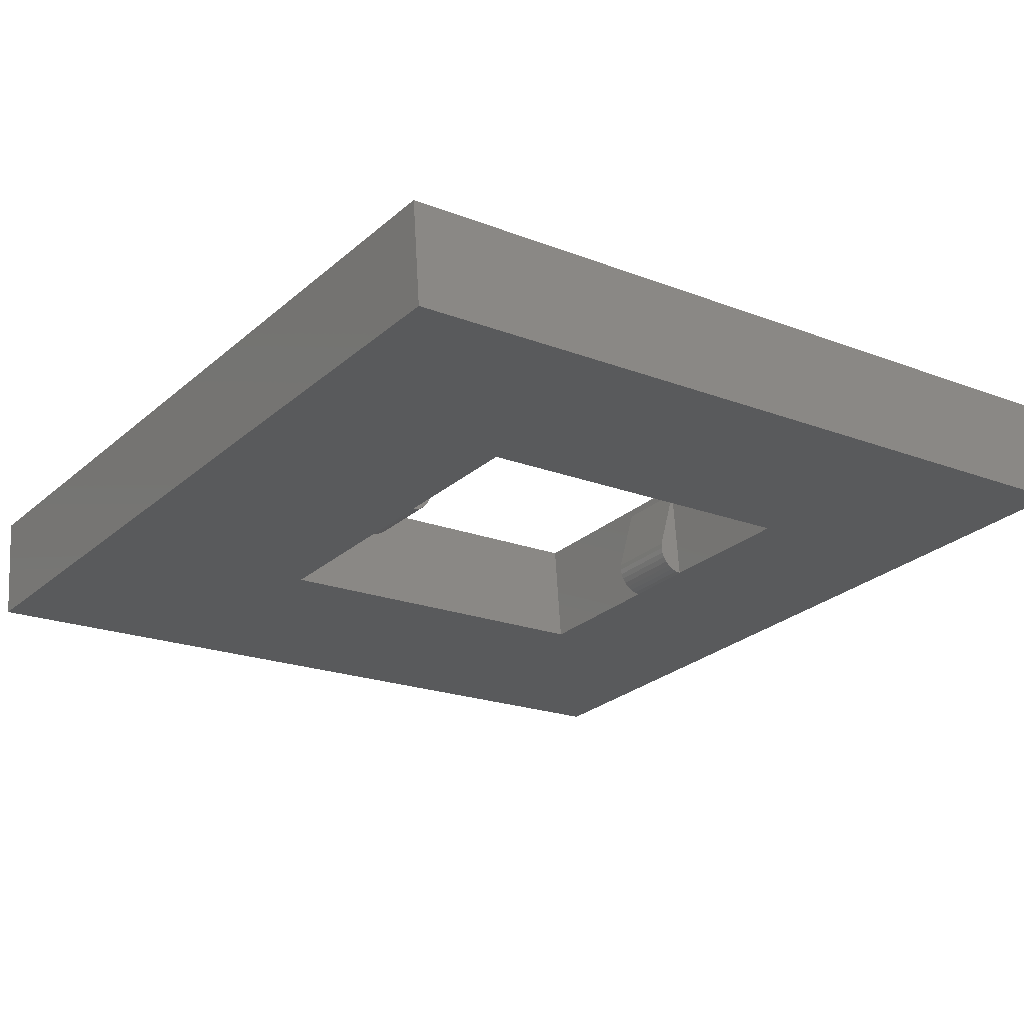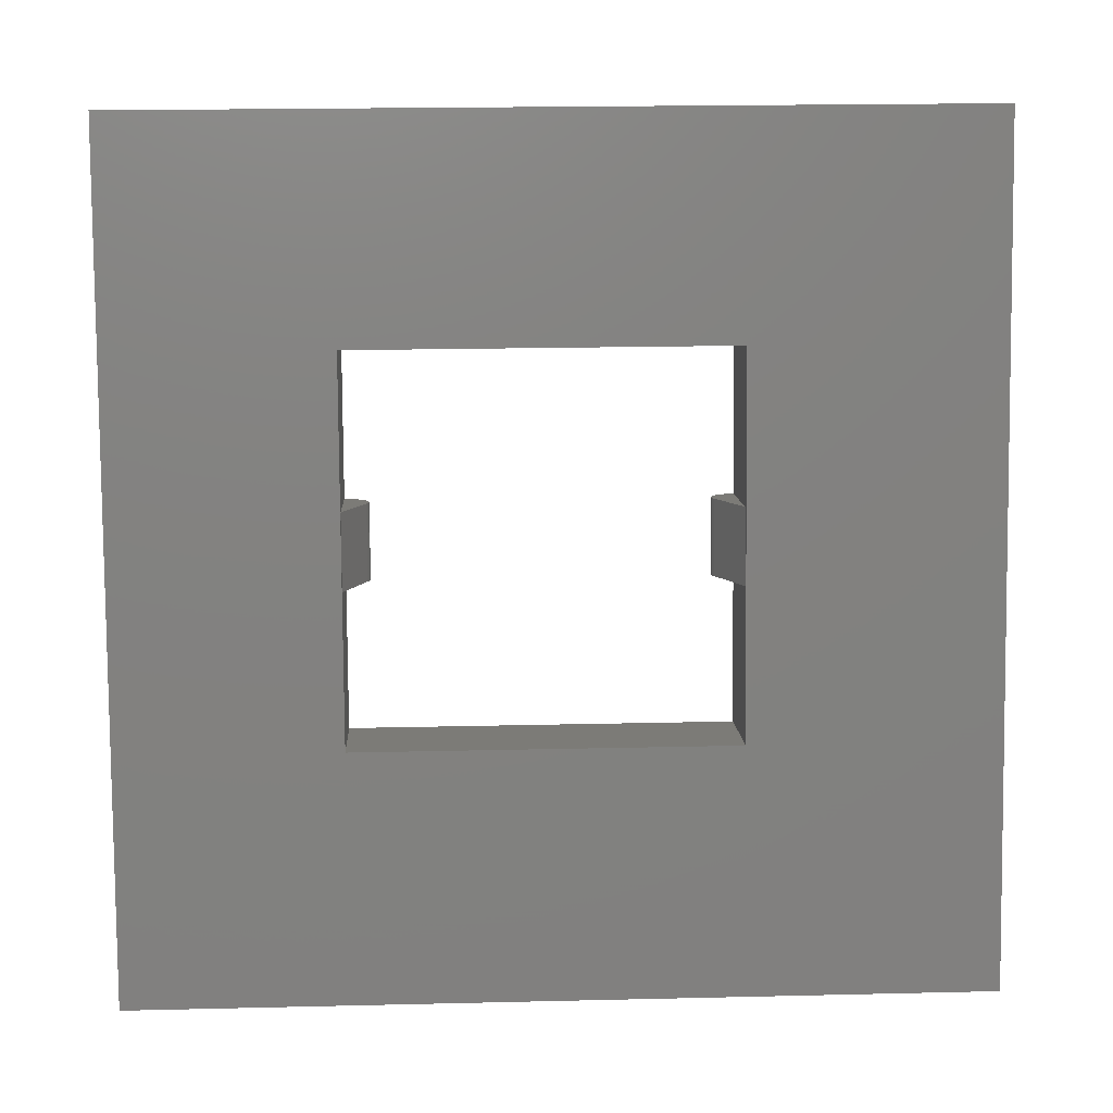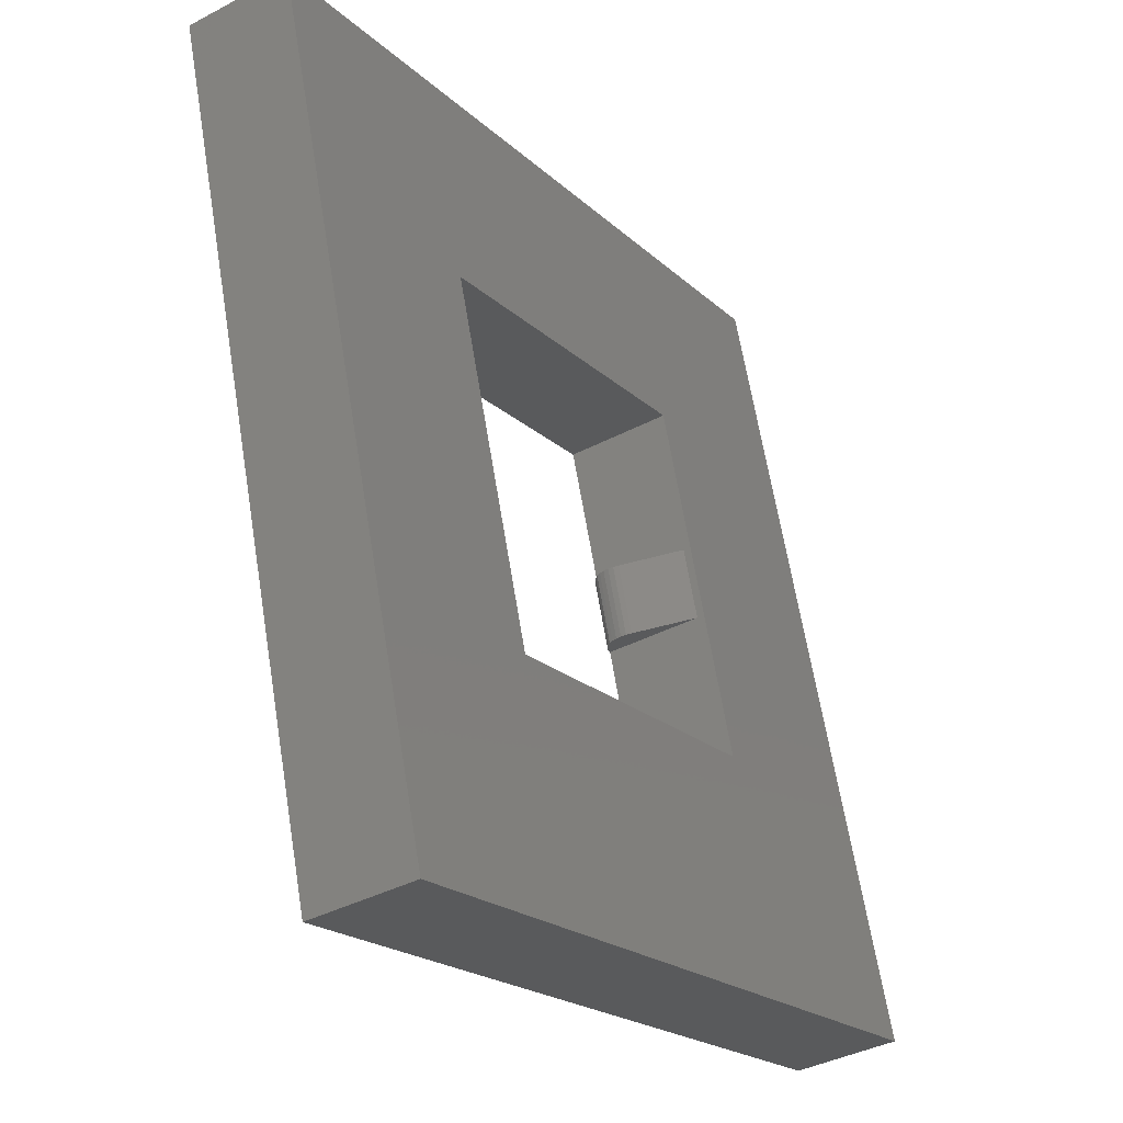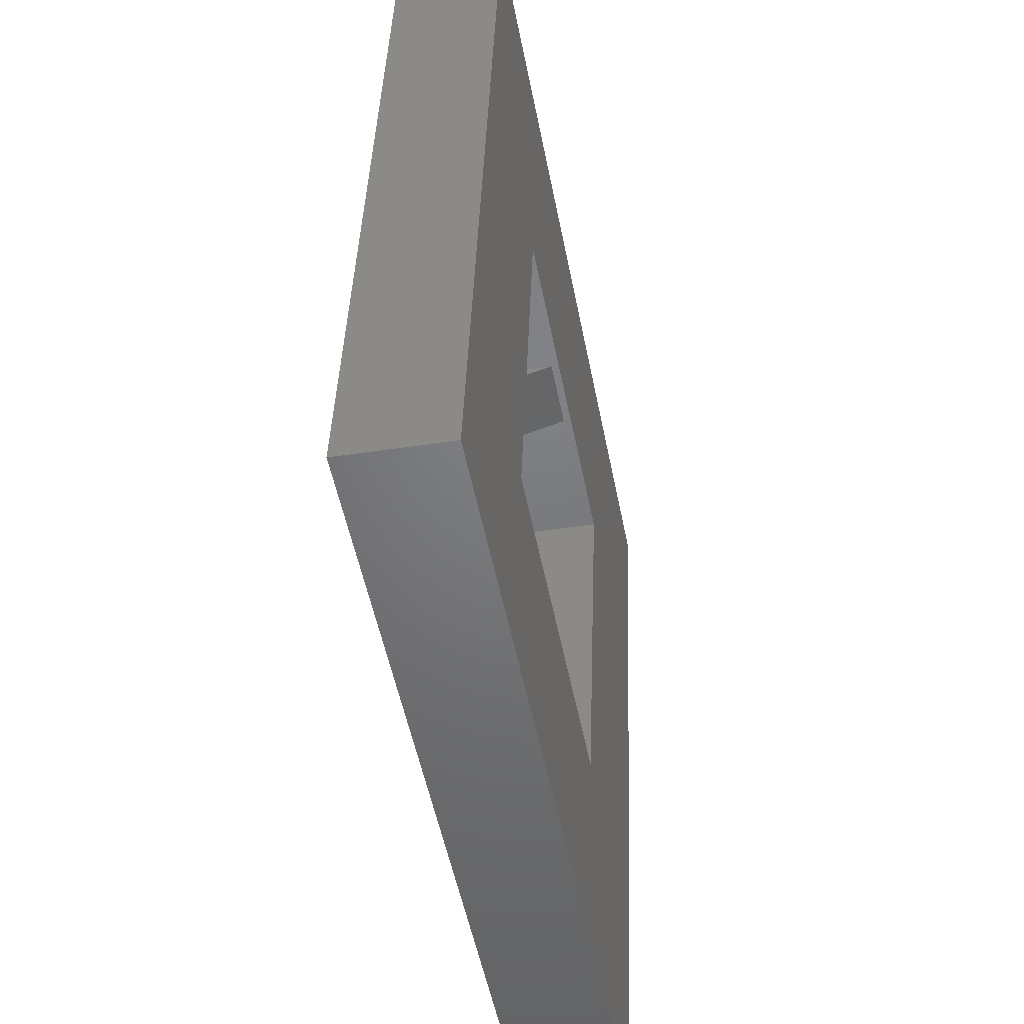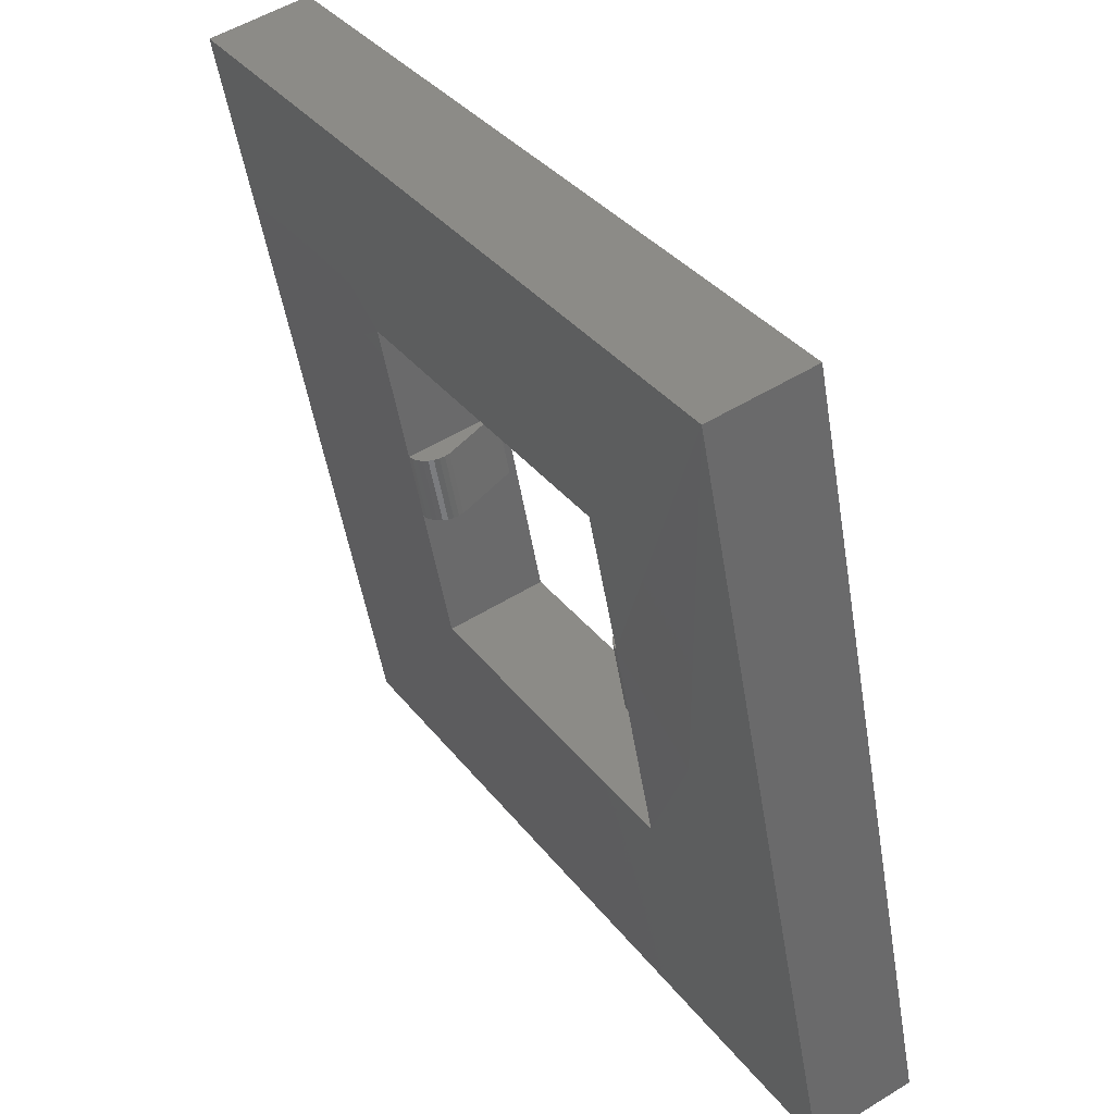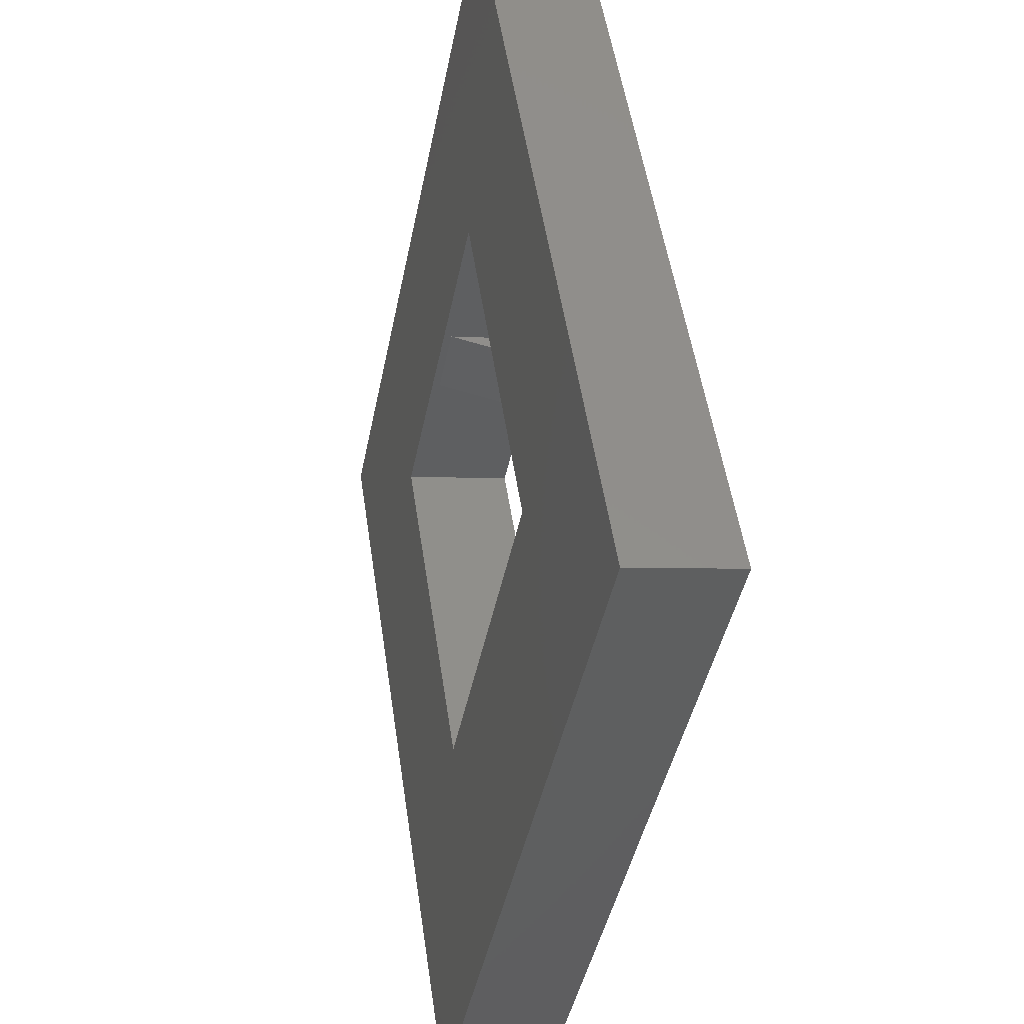
<metadata>
{"format":"stl","ext":"stl","renderer":"f3d","projection":"perspective","resolution":1024,"background":"white","views":[{"elev":-39.5,"azim":144.9,"up":"+Z"},{"elev":19.3,"azim":9.4,"up":"+Y"},{"elev":-19.7,"azim":-46.8,"up":"+Y"},{"elev":39.8,"azim":-76.0,"up":"+Y"},{"elev":33.8,"azim":-109.4,"up":"+Y"},{"elev":50.0,"azim":93.8,"up":"+Y"}]}
</metadata>
<code>
# stl→obj: 72 verts, 154 faces
v -26.31 8.879 -3.185
v 4.632 9.633 -5.746
v 3.815 8.879 -9.588
v -25.5 9.633 0.6577
v -3.592 -6.404 -1.146
v 5.103 -3.703 -3.526
v -3.7 -3.703 -1.655
v 5.212 -6.404 -3.017
v 4.348 -4.401 -7.079
v 4.454 -7.104 -6.582
v 5.839 -20.61 -0.06522
v 5.022 -21.37 -3.908
v -25.1 -21.37 2.496
v -24.29 -20.61 6.338
v -16.82 -11.78 3.015
v -17.36 1.776 0.4699
v -17.01 -6.807 2.082
v -3.317 -11.78 0.1459
v -3.858 1.776 -2.399
v -3.642 -3.65 -1.38
v -3.534 -6.35 -0.8731
v -17.63 -12.53 -0.8273
v -4.134 -12.53 -3.697
v -25.46 -12.53 0.836
v -25.66 -7.095 -0.136
v -17.95 -4.399 -2.328
v -21.36 -7.095 -1.101
v -18.17 1.022 -3.373
v -4.675 1.022 -6.242
v -23.5 -12.53 0.4201
v -4.13 -12.63 -3.678
v -17.54 -4.379 -2.308
v -17.74 -4.395 -2.35
v -17.2 -3.703 1.215
v -17.35 -4.355 -2.225
v -17.18 -4.326 -2.105
v -17.04 -4.292 -1.953
v -16.94 -4.255 -1.775
v -16.87 -4.215 -1.58
v -16.85 -4.176 -1.376
v -16.87 -4.139 -1.171
v -17.09 -6.404 1.723
v -16.77 -6.839 -0.6642
v -17.43 -7.079 -1.801
v -17.85 -7.102 -1.831
v -17.63 -7.095 -1.843
v -17.24 -7.056 -1.718
v -17.07 -7.027 -1.598
v -16.93 -6.993 -1.446
v -16.83 -6.955 -1.268
v -16.76 -6.916 -1.073
v -16.74 -6.877 -0.8686
v -4.653 -4.395 -5.132
v -4.455 -4.401 -5.207
v -4.822 -4.379 -5.011
v -4.963 -4.355 -4.858
v -5.068 -4.326 -4.679
v -5.133 -4.292 -4.484
v -5.156 -4.255 -4.279
v -5.134 -4.215 -4.075
v -5.071 -4.176 -3.88
v -4.967 -4.139 -3.702
v -4.349 -7.104 -4.71
v -4.545 -7.095 -4.625
v -4.714 -7.079 -4.504
v -4.855 -7.056 -4.35
v -4.96 -7.027 -4.172
v -5.025 -6.993 -3.976
v -5.048 -6.955 -3.772
v -5.027 -6.916 -3.568
v -4.963 -6.877 -3.373
v -4.859 -6.839 -3.195
f 1 2 3
f 2 1 4
f 5 6 7
f 6 5 8
f 3 6 9
f 10 11 12
f 11 10 8
f 11 8 2
f 2 8 6
f 2 6 3
f 11 13 12
f 13 11 14
f 14 15 16
f 15 14 11
f 16 15 17
f 15 11 18
f 18 11 2
f 4 16 2
f 16 4 14
f 2 16 19
f 2 19 20
f 2 20 21
f 2 21 18
f 22 18 23
f 18 22 15
f 14 24 13
f 24 14 4
f 24 4 25
f 25 4 1
f 26 27 1
f 3 28 1
f 28 3 29
f 26 1 28
f 26 27 1
f 30 13 24
f 13 30 12
f 12 30 22
f 12 22 31
f 31 22 23
f 26 32 33
f 32 26 34
f 32 34 35
f 35 34 36
f 36 34 37
f 37 34 38
f 38 34 39
f 39 34 40
f 40 34 41
f 41 42 43
f 42 41 34
f 22 30 27
f 44 45 46
f 45 44 42
f 42 44 47
f 42 47 48
f 42 48 49
f 42 49 50
f 42 50 51
f 42 51 52
f 42 52 43
f 53 7 54
f 7 53 55
f 7 55 56
f 7 56 57
f 7 57 58
f 7 58 59
f 7 59 60
f 7 60 61
f 7 61 62
f 63 53 54
f 46 45 26
f 19 28 29
f 28 19 16
f 23 5 63
f 5 23 21
f 19 29 20
f 21 23 18
f 7 29 54
f 29 7 20
f 21 7 5
f 7 21 20
f 9 8 10
f 8 9 6
f 22 27 45
f 22 27 45
f 9 54 29
f 9 29 3
f 9 63 54
f 10 31 23
f 31 10 12
f 10 23 63
f 9 63 54
f 10 23 63
f 28 34 26
f 42 16 17
f 16 42 34
f 16 34 28
f 45 15 22
f 15 45 17
f 17 45 42
f 45 27 26
f 9 63 54
f 10 63 9
f 27 24 1
f 24 27 30
f 1 24 25
f 1 24 25
f 1 24 25
f 5 64 63
f 64 5 65
f 65 5 66
f 66 5 67
f 67 5 68
f 68 5 69
f 69 5 70
f 70 5 71
f 71 5 72
f 72 61 71
f 61 72 62
f 5 62 72
f 62 5 7
f 68 57 67
f 57 68 58
f 53 65 55
f 65 53 64
f 70 59 69
f 59 70 60
f 66 55 65
f 55 66 56
f 69 58 68
f 58 69 59
f 63 64 53
f 71 60 70
f 60 71 61
f 67 56 66
f 56 67 57
f 46 26 33
f 39 52 51
f 52 39 40
f 40 43 52
f 43 40 41
f 36 49 48
f 49 36 37
f 36 47 35
f 47 36 48
f 37 50 49
f 50 37 38
f 35 44 32
f 44 35 47
f 38 51 50
f 51 38 39
f 46 45 26
f 32 46 33
f 46 32 44

</code>
